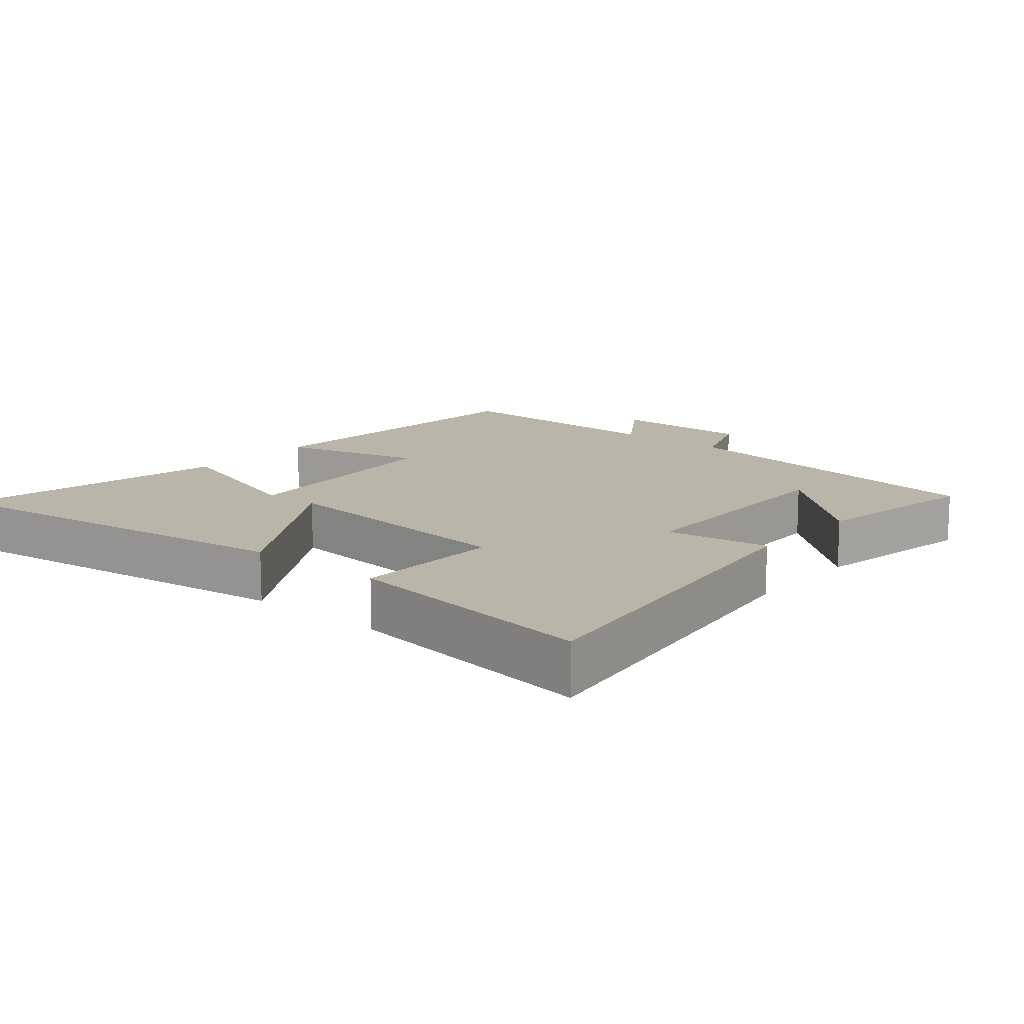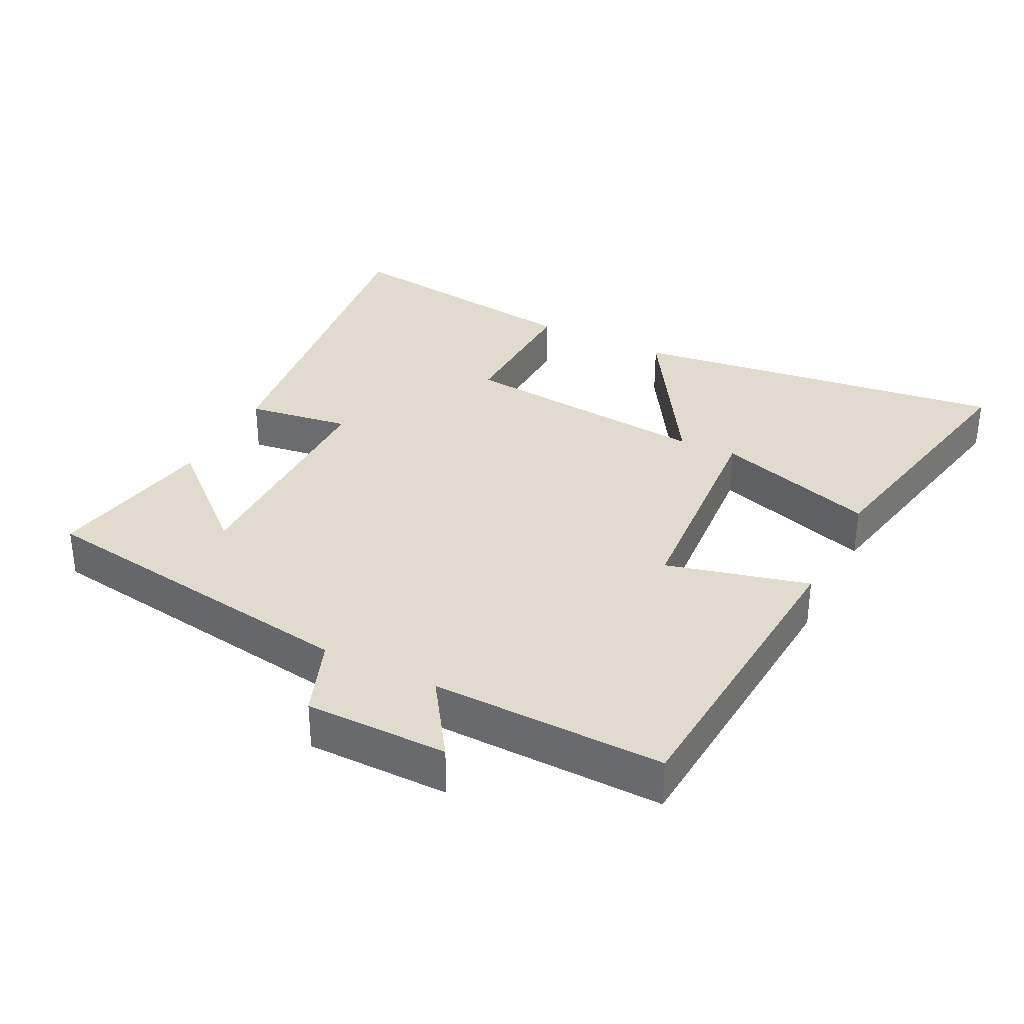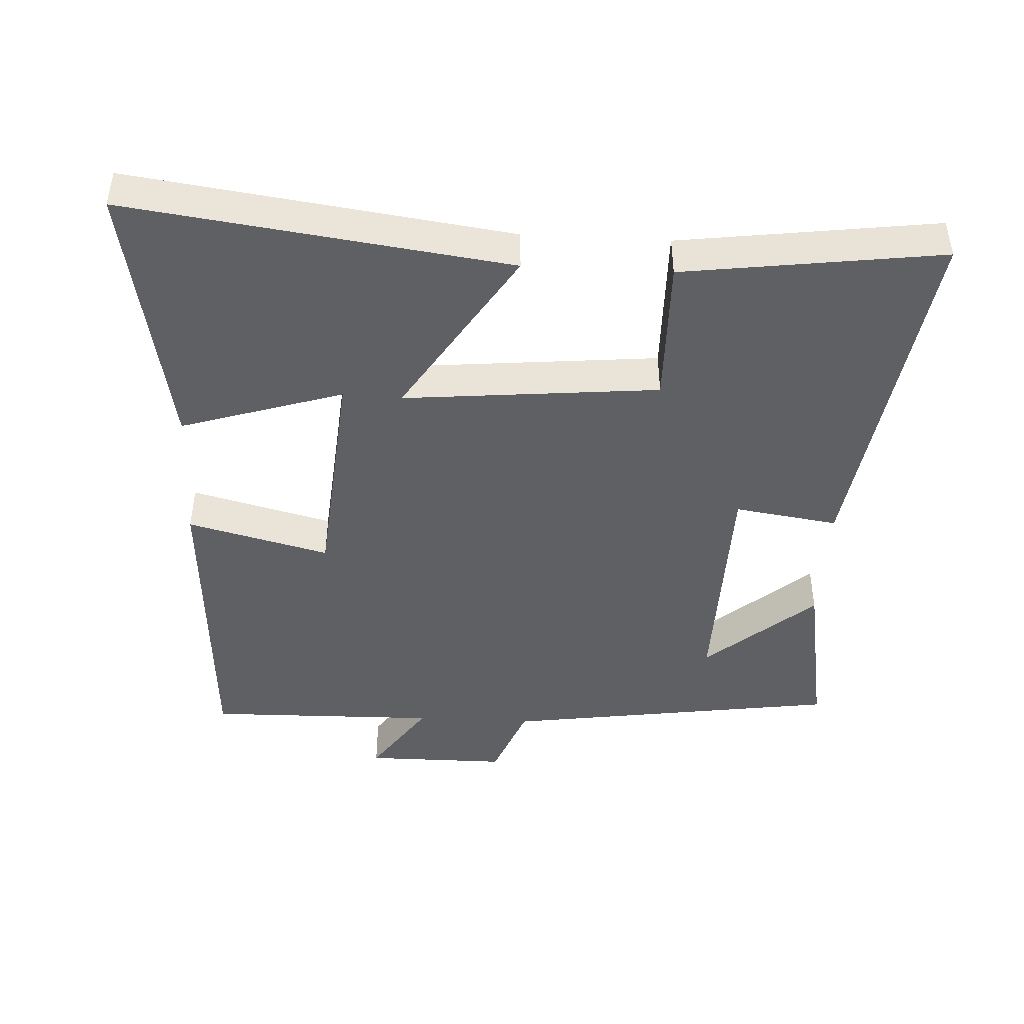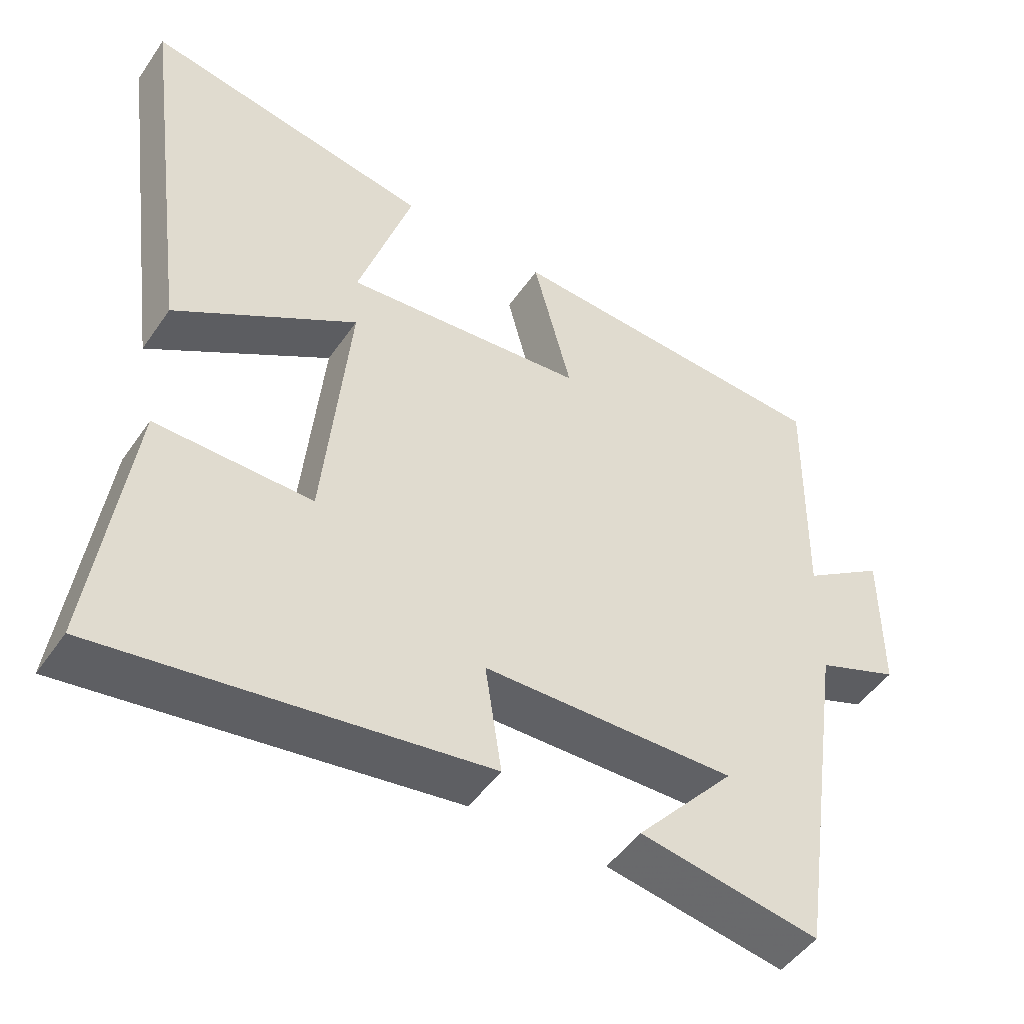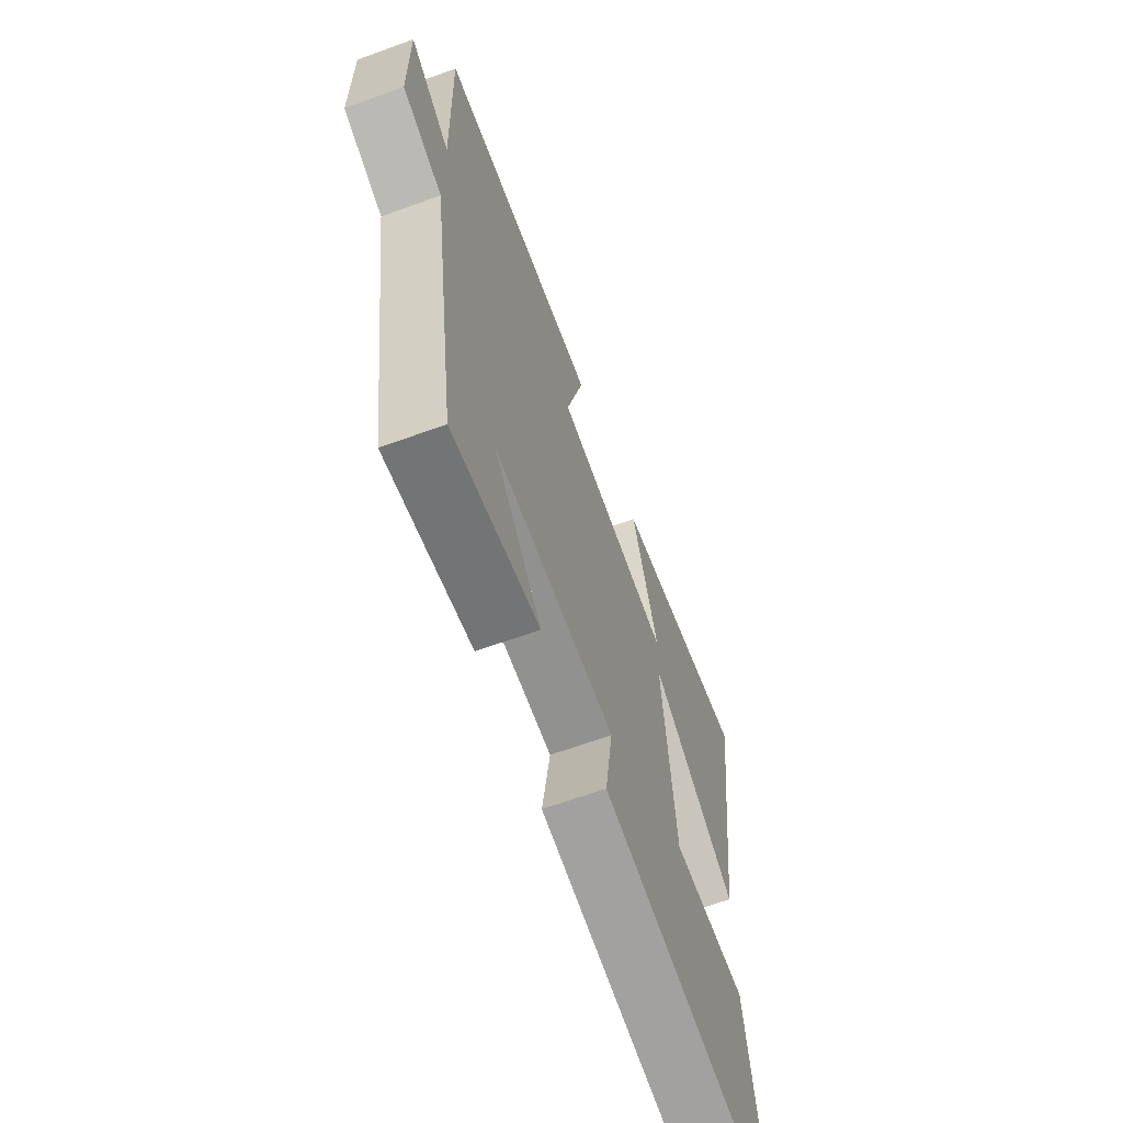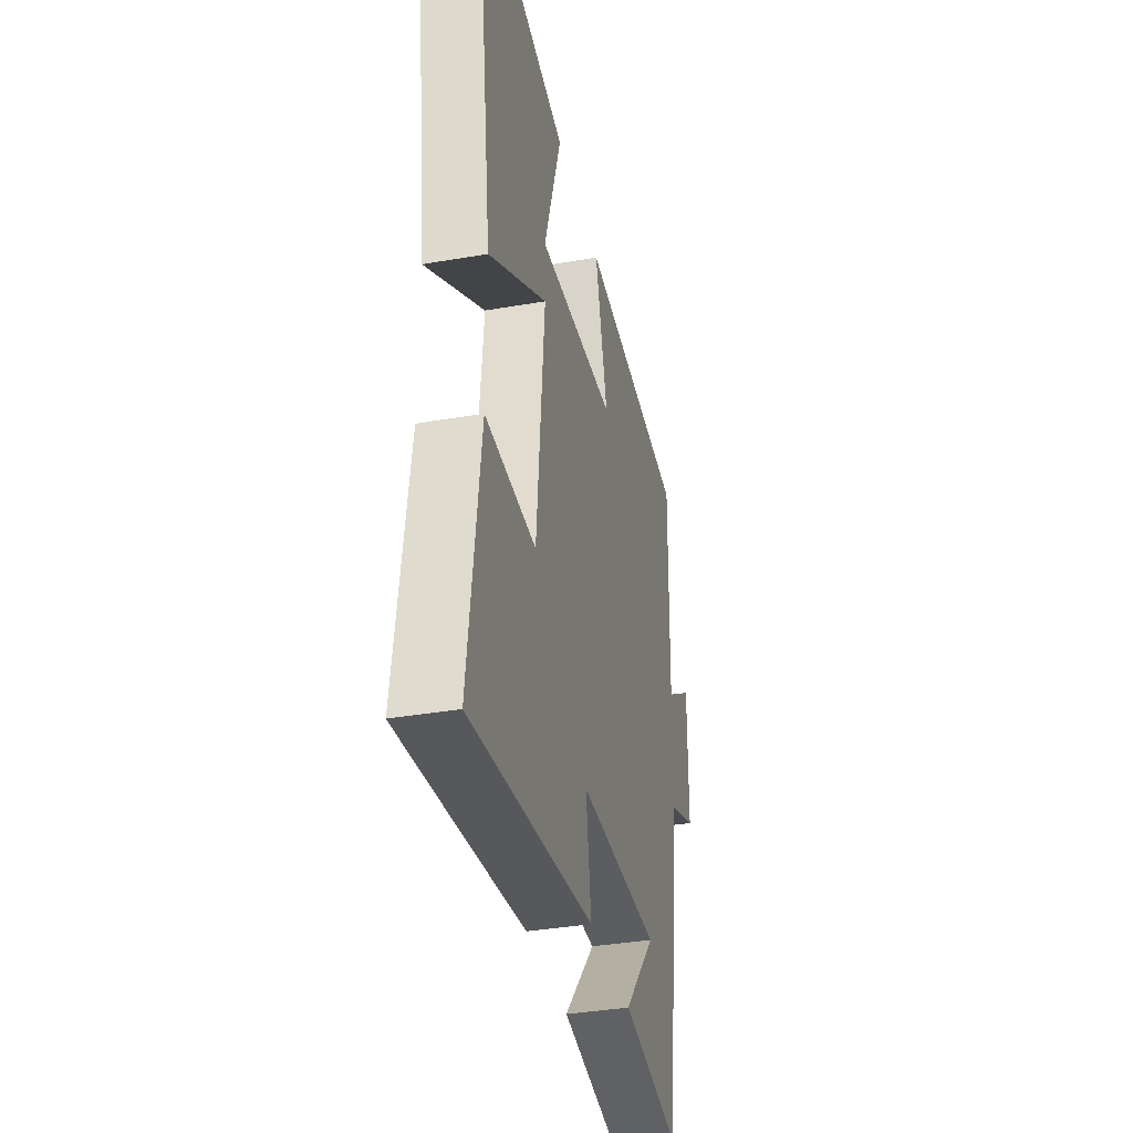
<metadata>
{"format":"obj","ext":"obj","renderer":"f3d","projection":"perspective","resolution":1024,"background":"white","views":[{"elev":13.4,"azim":130.3,"up":"+Y"},{"elev":33.2,"azim":-62.8,"up":"+Y"},{"elev":-44.4,"azim":87.0,"up":"+Y"},{"elev":-48.6,"azim":146.9,"up":"+Z"},{"elev":-65.1,"azim":-69.9,"up":"+Z"},{"elev":-36.6,"azim":102.7,"up":"+Z"}]}
</metadata>
<code>
v -0.506 0.07 0.472
v -0.038 0.07 0.5
v -0.092 0.07 0.291
v 0.248 0.07 0.261
v 0.172 0.07 0.5
v 0.576 0.07 0.575
v 0.5 0.07 0.015
v 0.245 0.07 0.175
v 0.281 0.07 -0.201
v 0.5 0.07 -0.197
v 0.551 0.07 -0.576
v 0.017 0.07 -0.5
v 0.04 0.07 -0.347
v -0.314 0.07 -0.341
v -0.175 0.07 -0.5
v -0.427 0.07 -0.544
v -0.5 0.07 -0.047
v -0.616 0.07 -0.002
v -0.616 0.07 0.208
v -0.5 0.07 0.129
v -0.506 0 0.472
v -0.038 0 0.5
v -0.092 0 0.291
v 0.248 0 0.261
v 0.172 0 0.5
v 0.576 0 0.575
v 0.5 0 0.015
v 0.245 0 0.175
v 0.281 0 -0.201
v 0.5 0 -0.197
v 0.551 0 -0.576
v 0.017 0 -0.5
v 0.04 0 -0.347
v -0.314 0 -0.341
v -0.175 0 -0.5
v -0.427 0 -0.544
v -0.5 0 -0.047
v -0.616 0 -0.002
v -0.616 0 0.208
v -0.5 0 0.129
f 17 18 19 20
f 16 17 20
f 1 2 3
f 20 1 3
f 16 20 3
f 14 15 16
f 14 16 3
f 13 14 3 4
f 11 12 13
f 10 11 13
f 9 10 13
f 8 9 13
f 8 13 4
f 7 8 4
f 4 5 6 7
f 40 39 38 37
f 40 37 36
f 23 22 21
f 23 21 40
f 23 40 36
f 36 35 34
f 23 36 34
f 24 23 34 33
f 33 32 31
f 33 31 30
f 33 30 29
f 33 29 28
f 24 33 28
f 24 28 27
f 27 26 25 24
f 1 21 22 2
f 2 22 23 3
f 3 23 24 4
f 4 24 25 5
f 5 25 26 6
f 6 26 27 7
f 7 27 28 8
f 8 28 29 9
f 9 29 30 10
f 10 30 31 11
f 11 31 32 12
f 12 32 33 13
f 13 33 34 14
f 14 34 35 15
f 15 35 36 16
f 16 36 37 17
f 17 37 38 18
f 18 38 39 19
f 19 39 40 20
f 20 40 21 1

</code>
